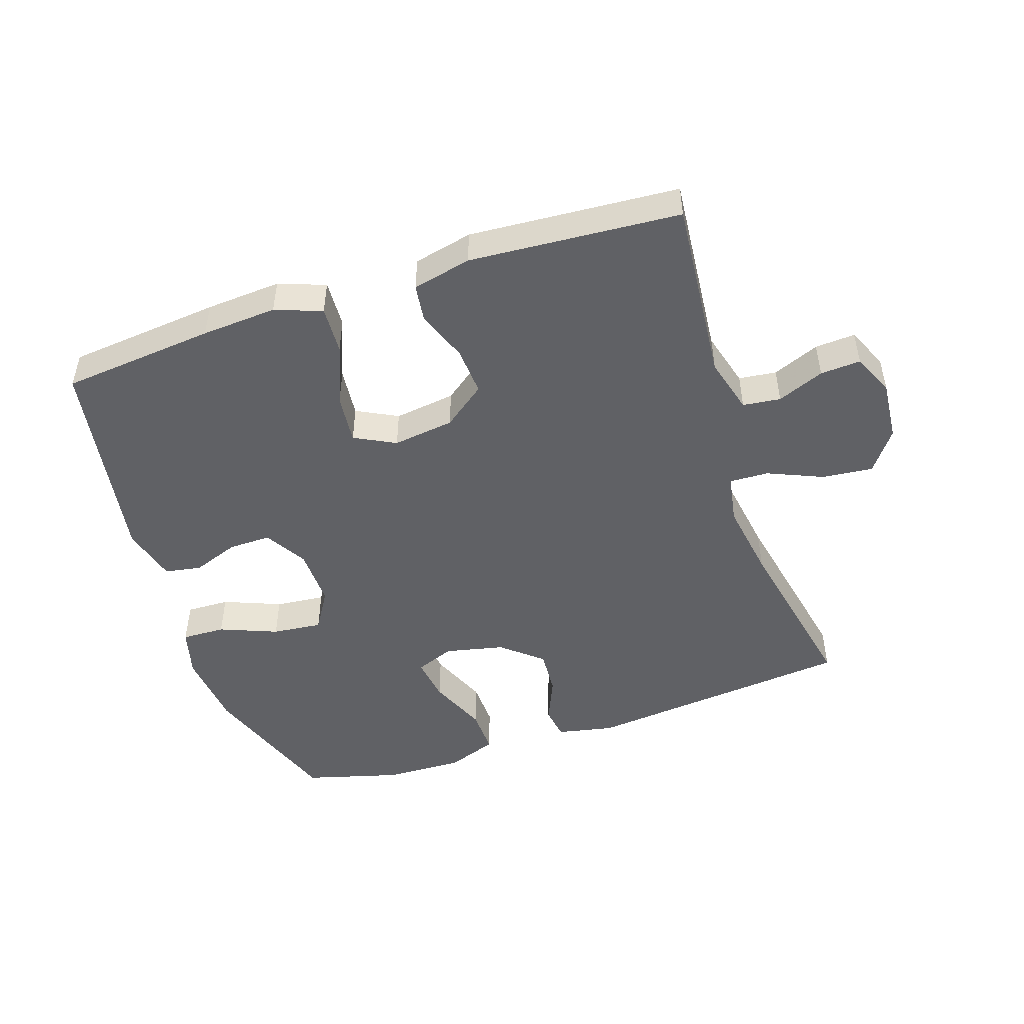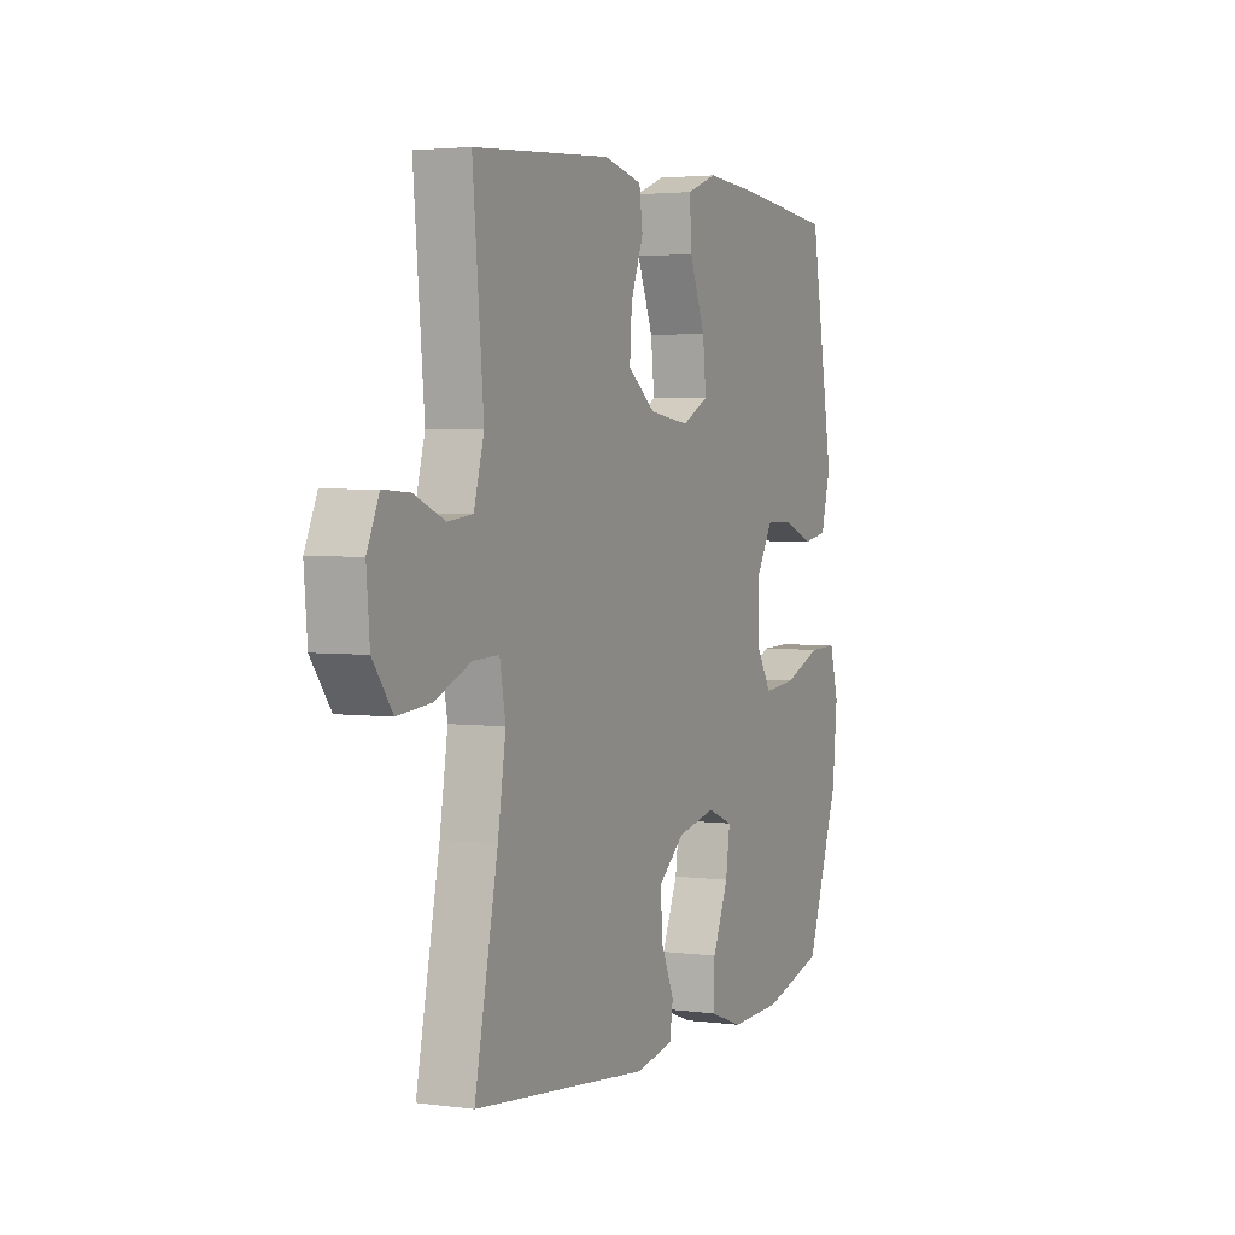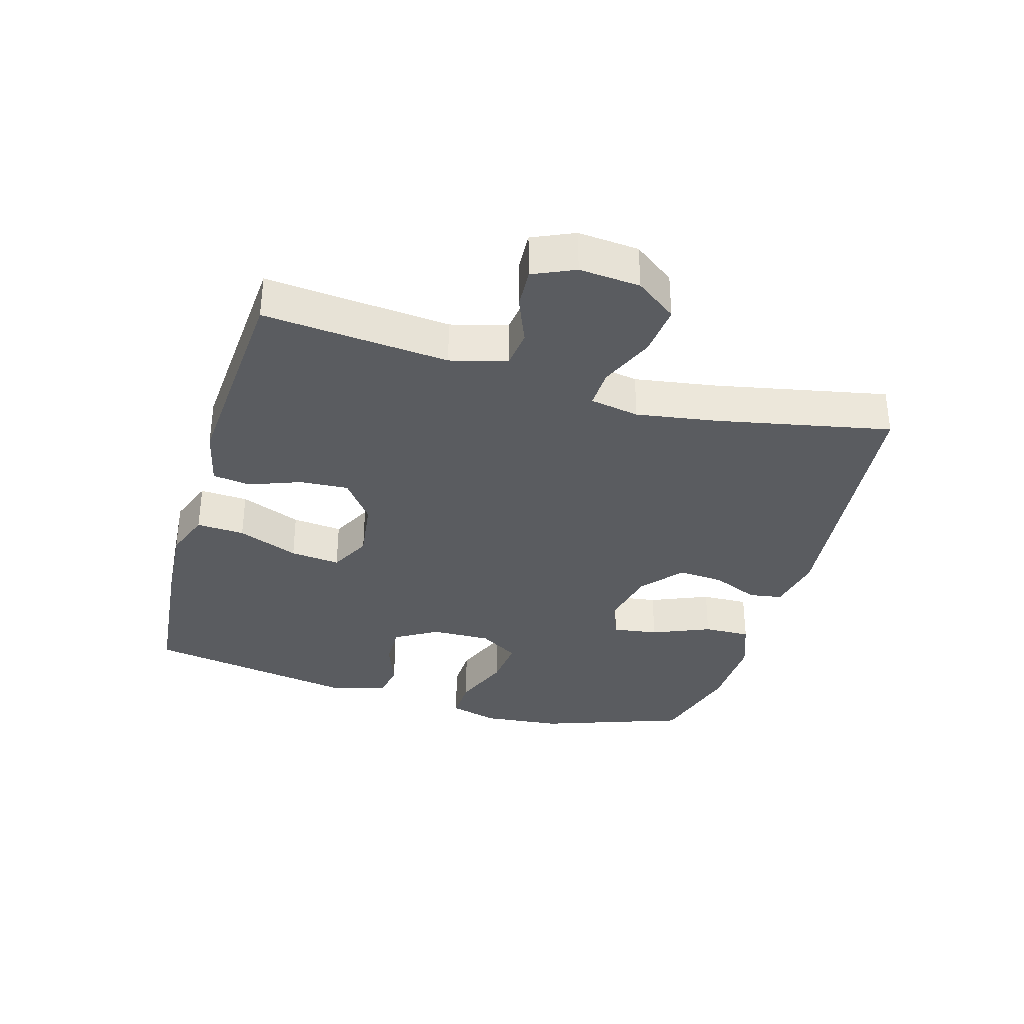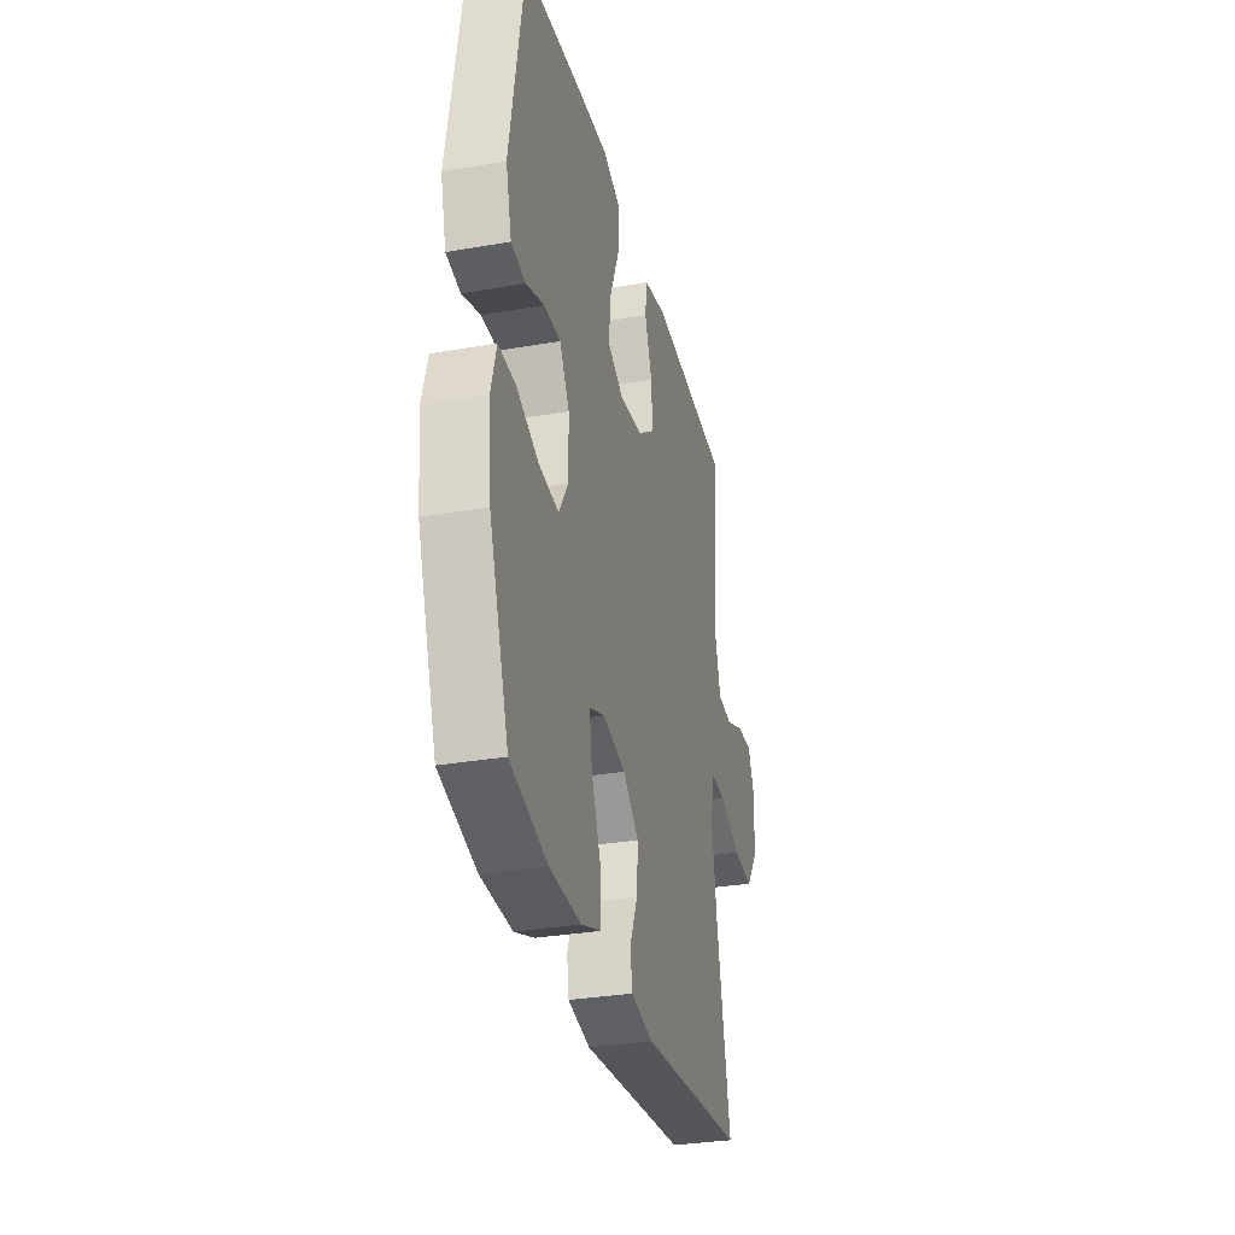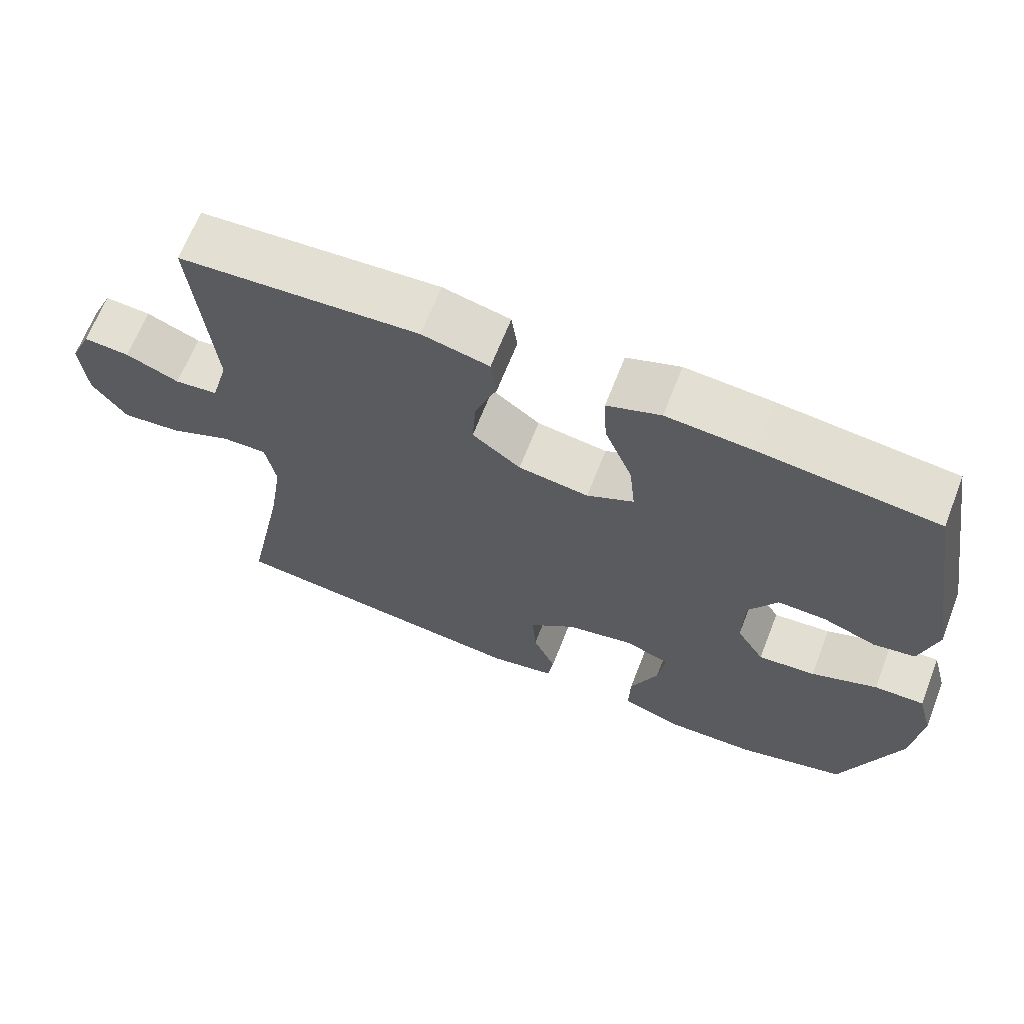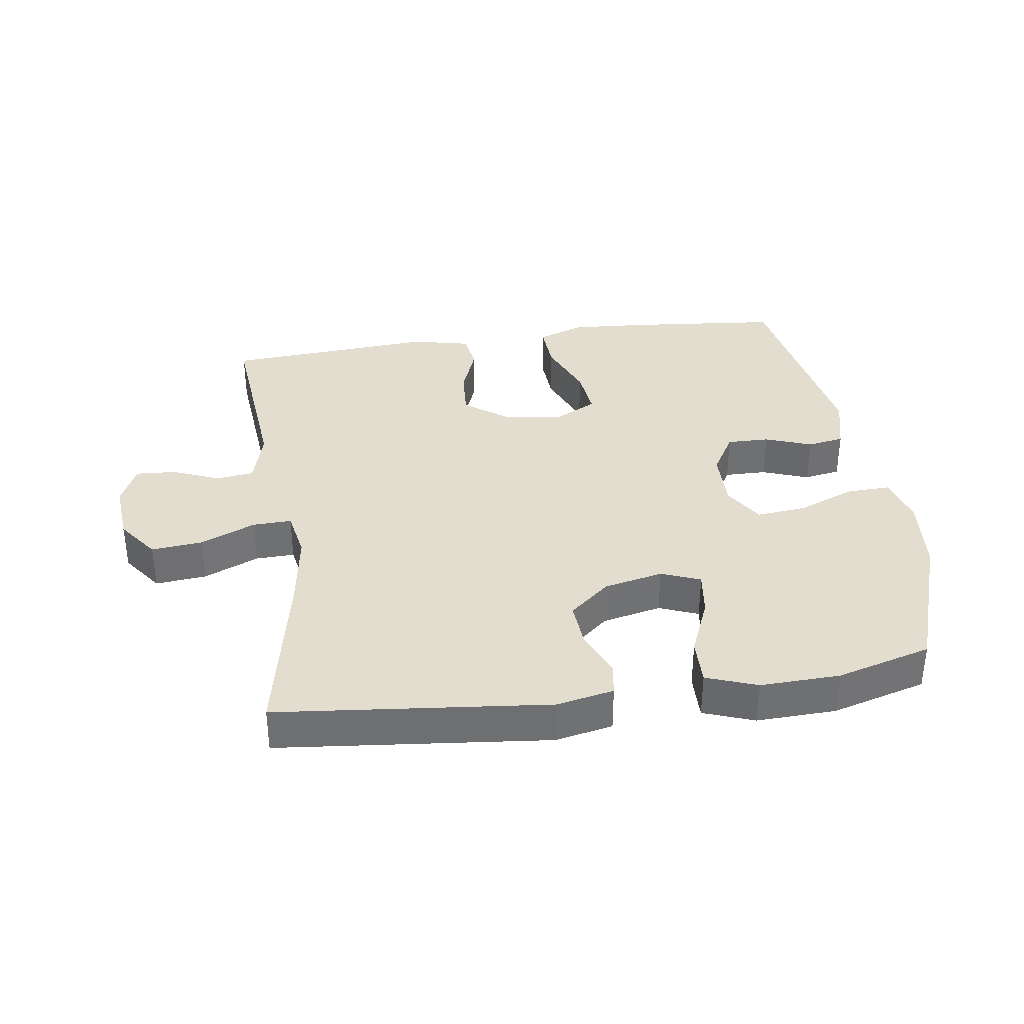
<metadata>
{"format":"obj","ext":"obj","renderer":"f3d","projection":"perspective","resolution":1024,"background":"white","views":[{"elev":-48.5,"azim":18.4,"up":"+Y"},{"elev":3.1,"azim":114.7,"up":"+Z"},{"elev":-34.4,"azim":73.9,"up":"+Y"},{"elev":-31.6,"azim":-76.2,"up":"+Z"},{"elev":66.5,"azim":-158.6,"up":"+Z"},{"elev":35.6,"azim":171.7,"up":"+Y"}]}
</metadata>
<code>
v 0.5 0.07 0.5
v 0.474 0.07 0.211
v 0.498 0.07 0.123
v 0.557 0.07 0.116
v 0.63 0.07 0.146
v 0.693 0.07 0.15
v 0.722 0.07 0.085
v 0.714 0.07 -0.01
v 0.667 0.07 -0.074
v 0.587 0.07 -0.066
v 0.501 0.07 -0.029
v 0.44 0.07 -0.027
v 0.426 0.07 -0.104
v 0.445 0.07 -0.227
v 0.5 0.07 -0.5
v 0.078 0.07 -0.544
v -0.011 0.07 -0.526
v -0.019 0.07 -0.474
v 0.012 0.07 -0.402
v 0.017 0.07 -0.33
v -0.046 0.07 -0.277
v -0.138 0.07 -0.257
v -0.199 0.07 -0.281
v -0.189 0.07 -0.352
v -0.151 0.07 -0.443
v -0.149 0.07 -0.516
v -0.228 0.07 -0.545
v -0.352 0.07 -0.541
v -0.5 0.07 -0.5
v -0.579 0.07 -0.275
v -0.591 0.07 -0.153
v -0.57 0.07 -0.076
v -0.502 0.07 -0.078
v -0.412 0.07 -0.114
v -0.334 0.07 -0.122
v -0.296 0.07 -0.06
v -0.298 0.07 0.033
v -0.337 0.07 0.099
v -0.403 0.07 0.098
v -0.476 0.07 0.071
v -0.533 0.07 0.081
v -0.556 0.07 0.169
v -0.5 0.07 0.5
v -0.26 0.07 0.524
v -0.142 0.07 0.532
v -0.069 0.07 0.505
v -0.073 0.07 0.43
v -0.111 0.07 0.335
v -0.119 0.07 0.257
v -0.055 0.07 0.224
v 0.041 0.07 0.237
v 0.107 0.07 0.287
v 0.102 0.07 0.363
v 0.072 0.07 0.443
v 0.08 0.07 0.502
v 0.172 0.07 0.523
v 0.5 0 0.5
v 0.474 0 0.211
v 0.498 0 0.123
v 0.557 0 0.116
v 0.63 0 0.146
v 0.693 0 0.15
v 0.722 0 0.085
v 0.714 0 -0.01
v 0.667 0 -0.074
v 0.587 0 -0.066
v 0.501 0 -0.029
v 0.44 0 -0.027
v 0.426 0 -0.104
v 0.445 0 -0.227
v 0.5 0 -0.5
v 0.078 0 -0.544
v -0.011 0 -0.526
v -0.019 0 -0.474
v 0.012 0 -0.402
v 0.017 0 -0.33
v -0.046 0 -0.277
v -0.138 0 -0.257
v -0.199 0 -0.281
v -0.189 0 -0.352
v -0.151 0 -0.443
v -0.149 0 -0.516
v -0.228 0 -0.545
v -0.352 0 -0.541
v -0.5 0 -0.5
v -0.579 0 -0.275
v -0.591 0 -0.153
v -0.57 0 -0.076
v -0.502 0 -0.078
v -0.412 0 -0.114
v -0.334 0 -0.122
v -0.296 0 -0.06
v -0.298 0 0.033
v -0.337 0 0.099
v -0.403 0 0.098
v -0.476 0 0.071
v -0.533 0 0.081
v -0.556 0 0.169
v -0.5 0 0.5
v -0.26 0 0.524
v -0.142 0 0.532
v -0.069 0 0.505
v -0.073 0 0.43
v -0.111 0 0.335
v -0.119 0 0.257
v -0.055 0 0.224
v 0.041 0 0.237
v 0.107 0 0.287
v 0.102 0 0.363
v 0.072 0 0.443
v 0.08 0 0.502
v 0.172 0 0.523
f 53 54 55 56
f 52 53 56 1
f 51 52 1 2
f 50 51 2 3
f 45 46 47 48
f 45 48 49
f 44 45 49
f 43 44 49
f 42 43 49
f 39 40 41 42
f 38 39 42 49
f 37 38 49 50
f 31 32 33 34
f 31 34 35
f 30 31 35
f 29 30 35
f 28 29 35 36
f 24 25 26 27
f 23 24 27 28
f 16 17 18 19
f 14 15 16 19
f 13 14 19 20
f 12 13 20 21
f 8 9 10 11
f 8 11 12
f 7 8 12
f 4 5 6 7
f 3 4 7 12
f 36 37 50 3
f 23 28 36
f 22 23 36 3
f 3 12 21 22
f 112 111 110 109
f 57 112 109 108
f 58 57 108 107
f 59 58 107 106
f 104 103 102 101
f 105 104 101
f 105 101 100
f 105 100 99
f 105 99 98
f 98 97 96 95
f 105 98 95 94
f 106 105 94 93
f 90 89 88 87
f 91 90 87
f 91 87 86
f 91 86 85
f 92 91 85 84
f 83 82 81 80
f 84 83 80 79
f 75 74 73 72
f 75 72 71 70
f 76 75 70 69
f 77 76 69 68
f 67 66 65 64
f 68 67 64
f 68 64 63
f 63 62 61 60
f 68 63 60 59
f 59 106 93 92
f 92 84 79
f 59 92 79 78
f 78 77 68 59
f 1 57 58 2
f 2 58 59 3
f 3 59 60 4
f 4 60 61 5
f 5 61 62 6
f 6 62 63 7
f 7 63 64 8
f 8 64 65 9
f 9 65 66 10
f 10 66 67 11
f 11 67 68 12
f 12 68 69 13
f 13 69 70 14
f 14 70 71 15
f 15 71 72 16
f 16 72 73 17
f 17 73 74 18
f 18 74 75 19
f 19 75 76 20
f 20 76 77 21
f 21 77 78 22
f 22 78 79 23
f 23 79 80 24
f 24 80 81 25
f 25 81 82 26
f 26 82 83 27
f 27 83 84 28
f 28 84 85 29
f 29 85 86 30
f 30 86 87 31
f 31 87 88 32
f 32 88 89 33
f 33 89 90 34
f 34 90 91 35
f 35 91 92 36
f 36 92 93 37
f 37 93 94 38
f 38 94 95 39
f 39 95 96 40
f 40 96 97 41
f 41 97 98 42
f 42 98 99 43
f 43 99 100 44
f 44 100 101 45
f 45 101 102 46
f 46 102 103 47
f 47 103 104 48
f 48 104 105 49
f 49 105 106 50
f 50 106 107 51
f 51 107 108 52
f 52 108 109 53
f 53 109 110 54
f 54 110 111 55
f 55 111 112 56
f 56 112 57 1

</code>
